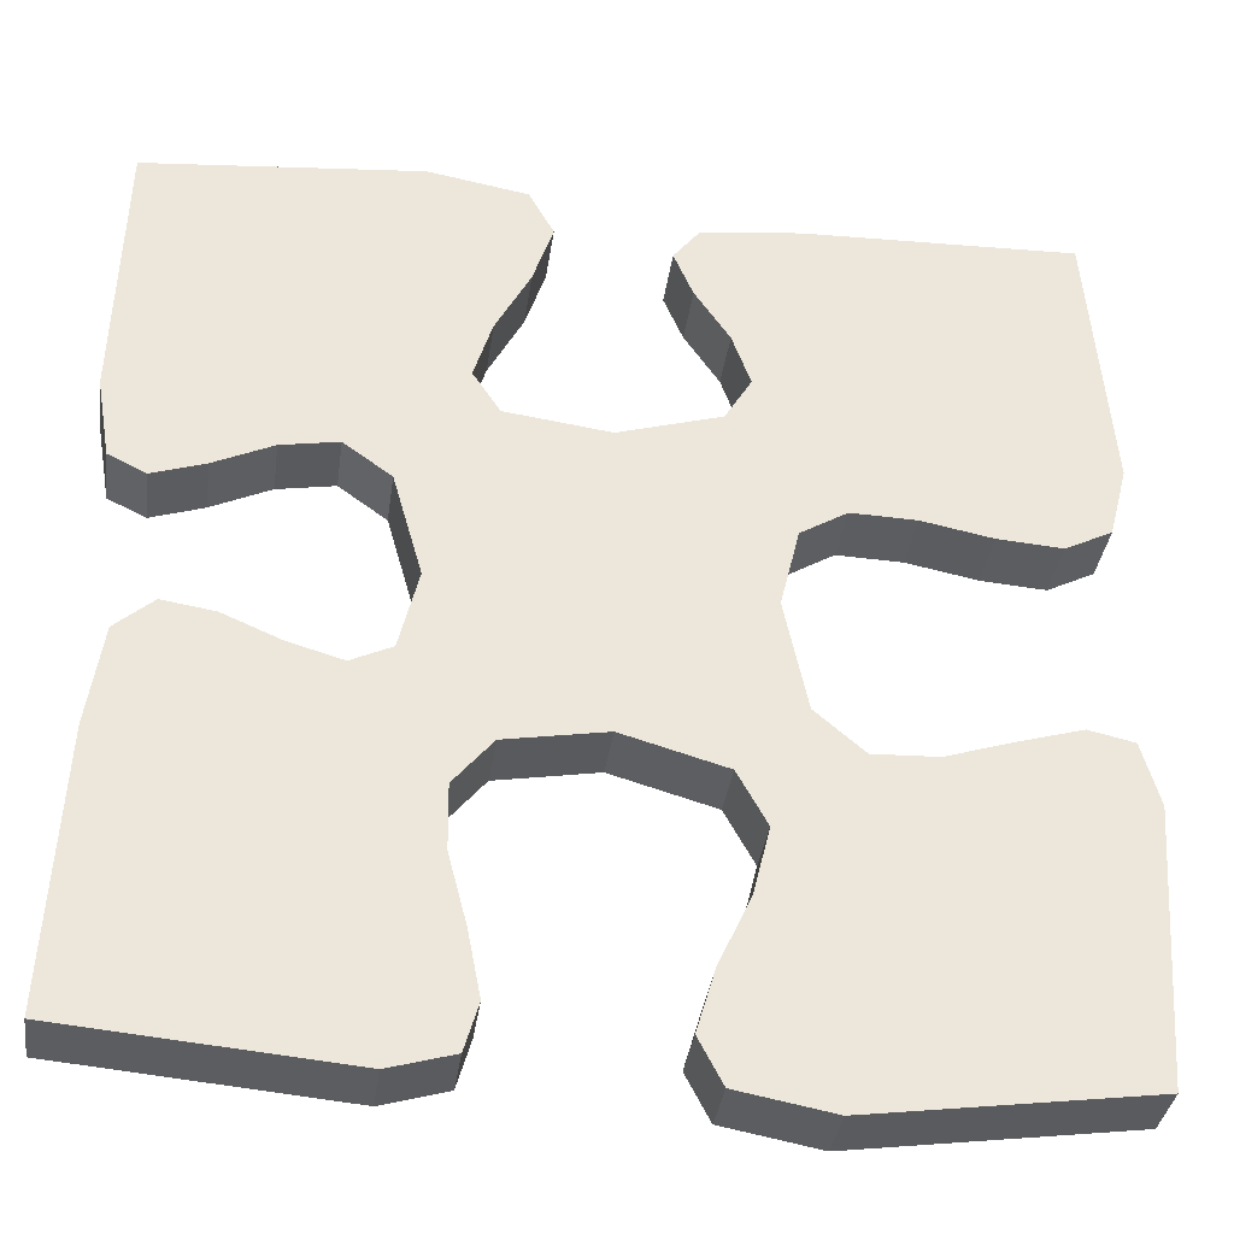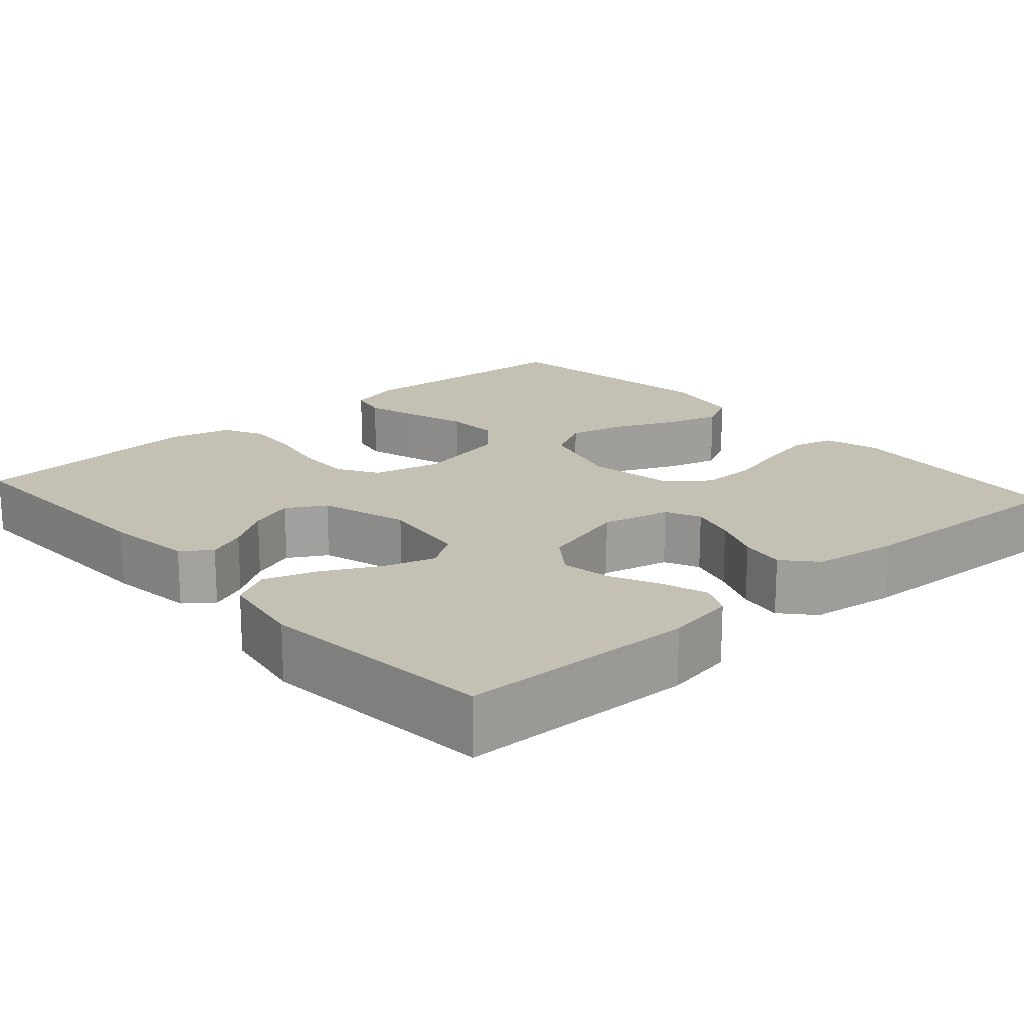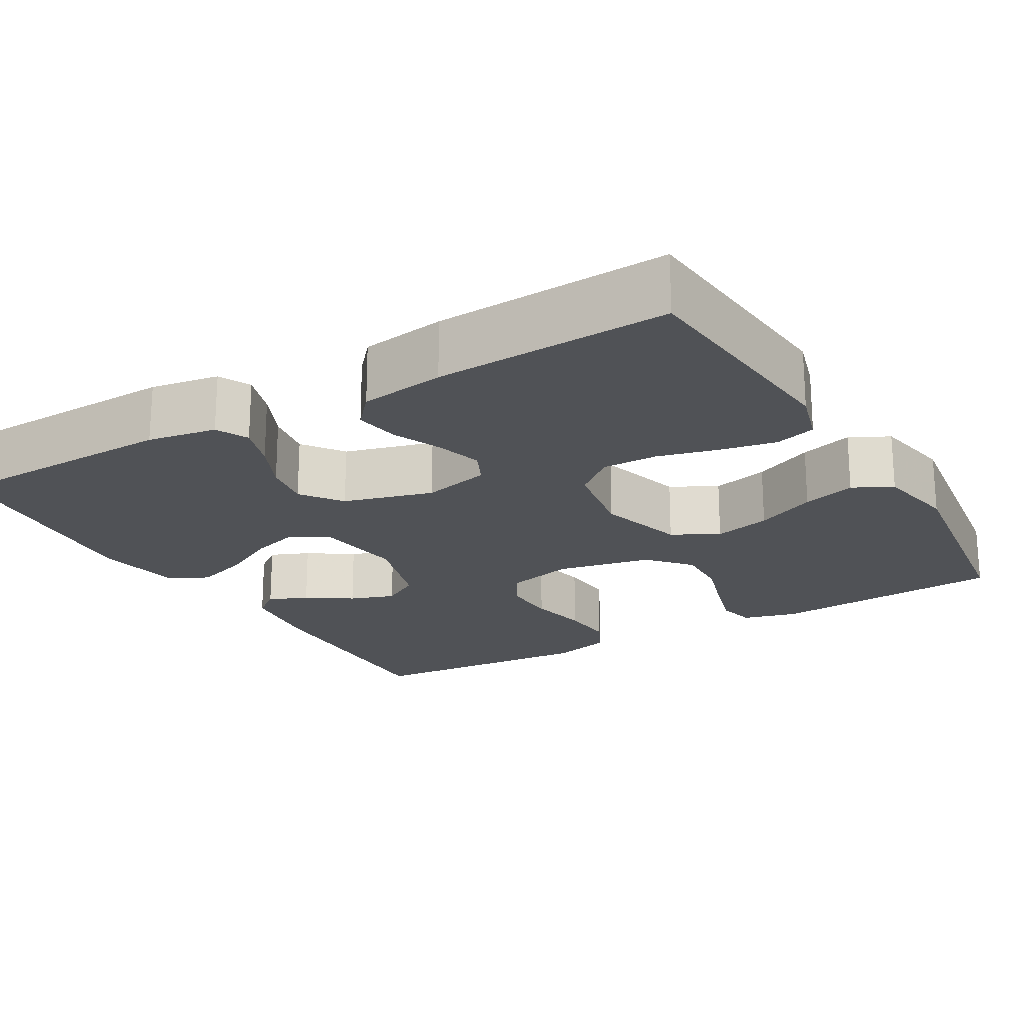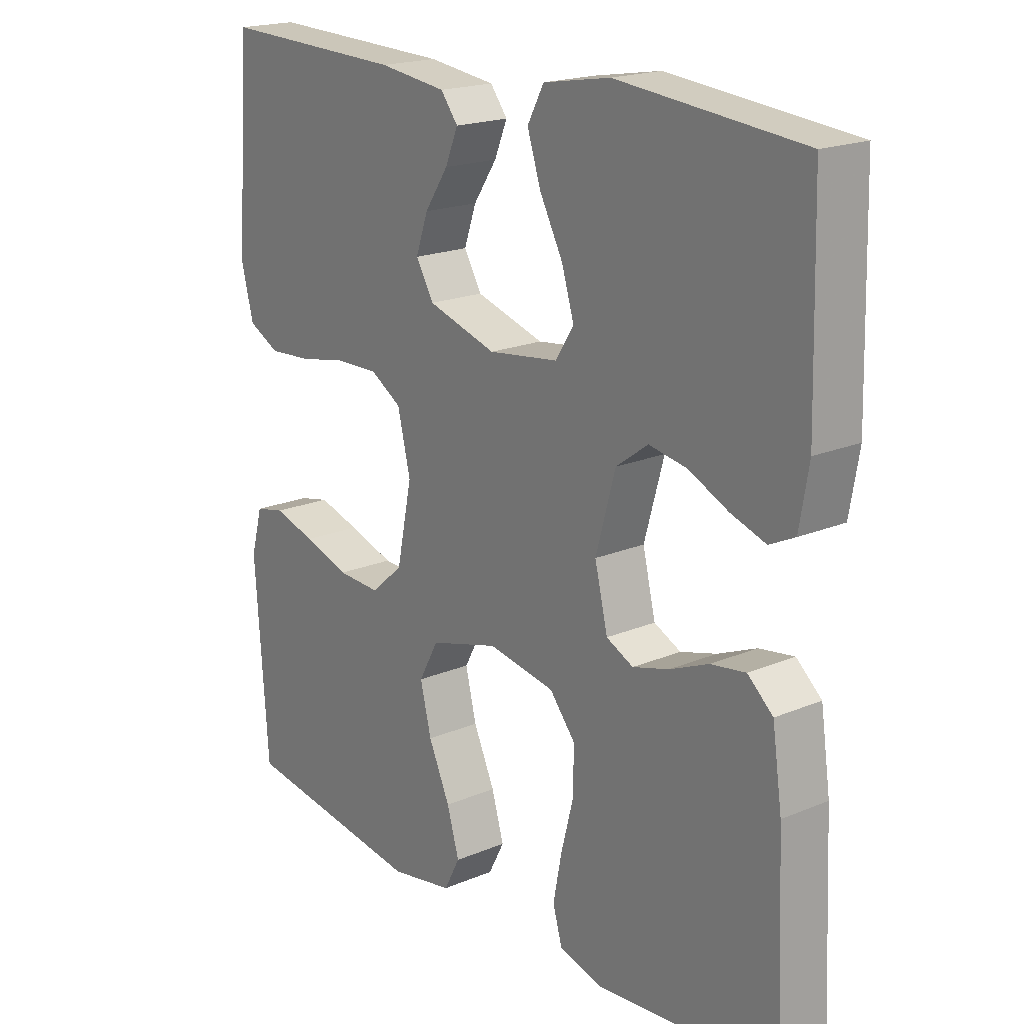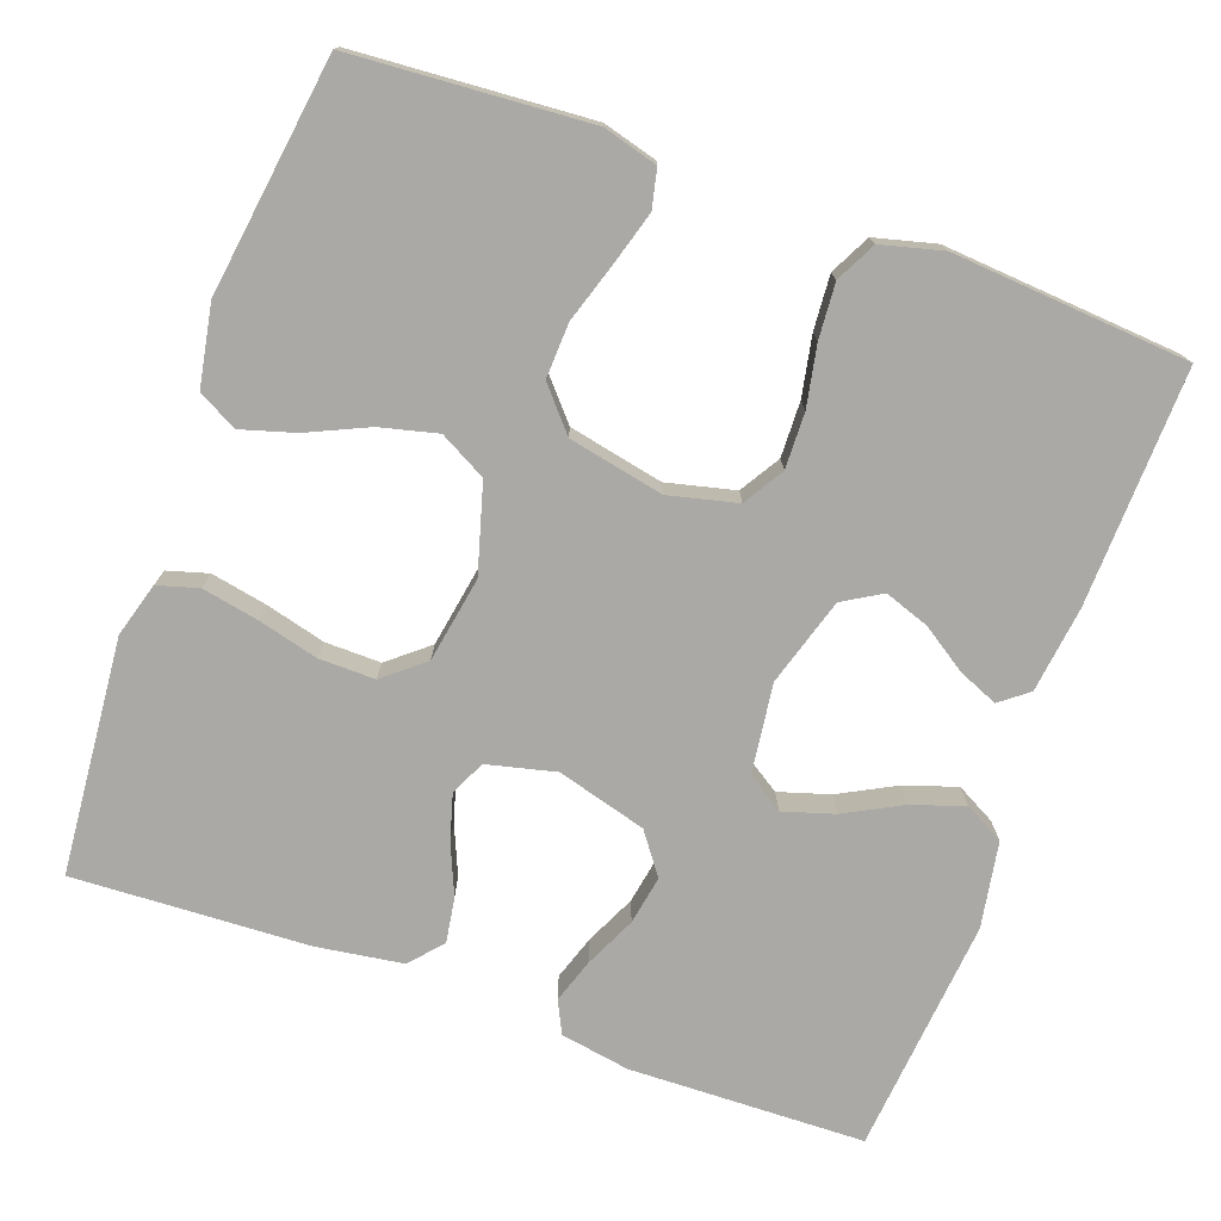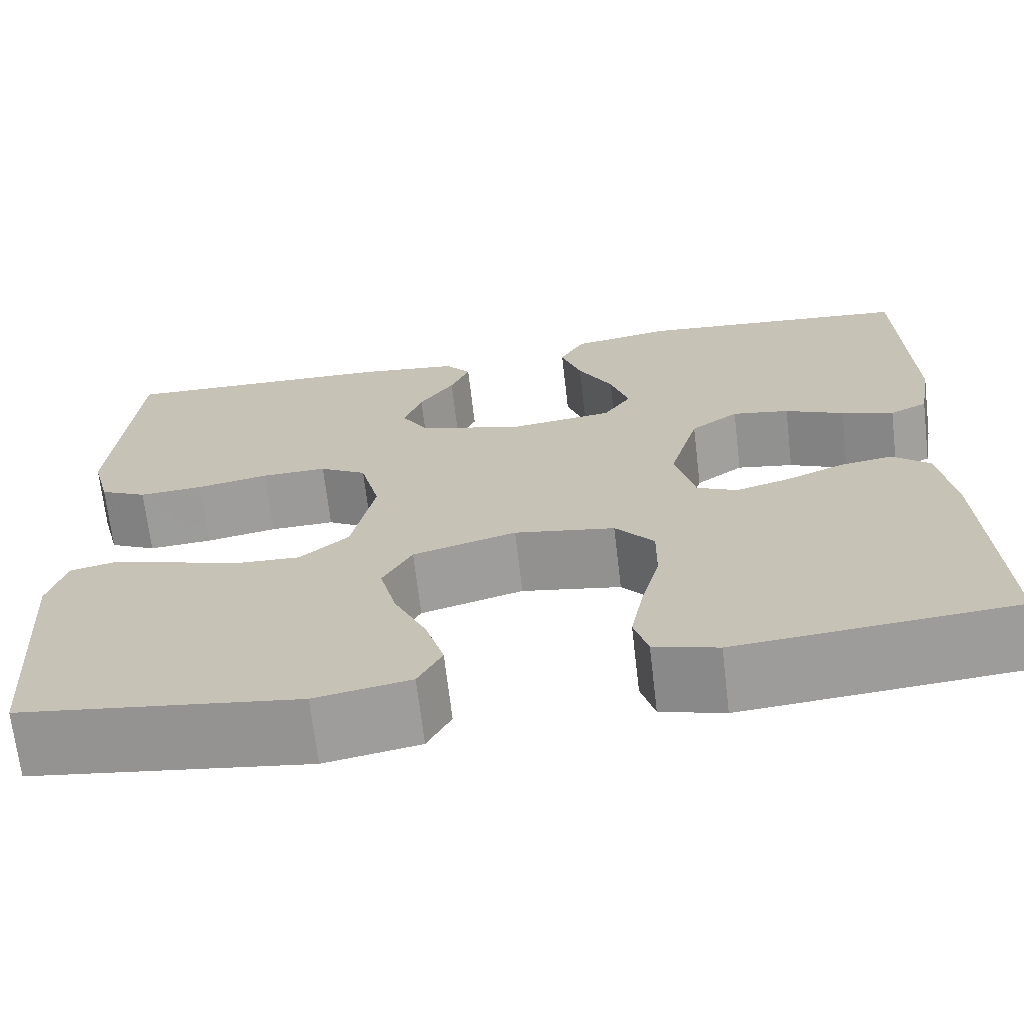
<metadata>
{"format":"obj","ext":"obj","renderer":"f3d","projection":"perspective","resolution":1024,"background":"white","views":[{"elev":-36.0,"azim":172.1,"up":"+Z"},{"elev":18.3,"azim":48.3,"up":"+Y"},{"elev":-20.7,"azim":120.4,"up":"+Y"},{"elev":19.3,"azim":51.8,"up":"+Z"},{"elev":-75.3,"azim":-109.8,"up":"+Y"},{"elev":-69.1,"azim":6.7,"up":"+Z"}]}
</metadata>
<code>
v 0.5 0.07 0.5
v 0.508 0.07 0.2
v 0.493 0.07 0.112
v 0.452 0.07 0.092
v 0.395 0.07 0.111
v 0.331 0.07 0.141
v 0.269 0.07 0.152
v 0.217 0.07 0.114
v 0.185 0.07 0
v 0.206 0.07 -0.087
v 0.25 0.07 -0.108
v 0.309 0.07 -0.091
v 0.372 0.07 -0.064
v 0.429 0.07 -0.055
v 0.47 0.07 -0.091
v 0.486 0.07 -0.2
v 0.5 0.07 -0.5
v 0.2 0.07 -0.526
v 0.131 0.07 -0.506
v 0.116 0.07 -0.454
v 0.13 0.07 -0.382
v 0.15 0.07 -0.305
v 0.151 0.07 -0.234
v 0.109 0.07 -0.183
v 0 0.07 -0.164
v -0.112 0.07 -0.196
v -0.144 0.07 -0.255
v -0.126 0.07 -0.328
v -0.091 0.07 -0.405
v -0.071 0.07 -0.473
v -0.097 0.07 -0.523
v -0.2 0.07 -0.542
v -0.5 0.07 -0.5
v -0.521 0.07 -0.2
v -0.502 0.07 -0.131
v -0.453 0.07 -0.12
v -0.385 0.07 -0.14
v -0.31 0.07 -0.164
v -0.24 0.07 -0.167
v -0.187 0.07 -0.121
v -0.162 0.07 0
v -0.183 0.07 0.087
v -0.234 0.07 0.118
v -0.305 0.07 0.116
v -0.382 0.07 0.101
v -0.452 0.07 0.096
v -0.503 0.07 0.122
v -0.523 0.07 0.2
v -0.5 0.07 0.5
v -0.2 0.07 0.491
v -0.09 0.07 0.477
v -0.062 0.07 0.441
v -0.083 0.07 0.391
v -0.121 0.07 0.334
v -0.141 0.07 0.277
v -0.112 0.07 0.228
v 0 0.07 0.194
v 0.114 0.07 0.209
v 0.144 0.07 0.255
v 0.124 0.07 0.32
v 0.086 0.07 0.392
v 0.064 0.07 0.459
v 0.091 0.07 0.509
v 0.2 0.07 0.528
v 0.5 0 0.5
v 0.508 0 0.2
v 0.493 0 0.112
v 0.452 0 0.092
v 0.395 0 0.111
v 0.331 0 0.141
v 0.269 0 0.152
v 0.217 0 0.114
v 0.185 0 0
v 0.206 0 -0.087
v 0.25 0 -0.108
v 0.309 0 -0.091
v 0.372 0 -0.064
v 0.429 0 -0.055
v 0.47 0 -0.091
v 0.486 0 -0.2
v 0.5 0 -0.5
v 0.2 0 -0.526
v 0.131 0 -0.506
v 0.116 0 -0.454
v 0.13 0 -0.382
v 0.15 0 -0.305
v 0.151 0 -0.234
v 0.109 0 -0.183
v 0 0 -0.164
v -0.112 0 -0.196
v -0.144 0 -0.255
v -0.126 0 -0.328
v -0.091 0 -0.405
v -0.071 0 -0.473
v -0.097 0 -0.523
v -0.2 0 -0.542
v -0.5 0 -0.5
v -0.521 0 -0.2
v -0.502 0 -0.131
v -0.453 0 -0.12
v -0.385 0 -0.14
v -0.31 0 -0.164
v -0.24 0 -0.167
v -0.187 0 -0.121
v -0.162 0 0
v -0.183 0 0.087
v -0.234 0 0.118
v -0.305 0 0.116
v -0.382 0 0.101
v -0.452 0 0.096
v -0.503 0 0.122
v -0.523 0 0.2
v -0.5 0 0.5
v -0.2 0 0.491
v -0.09 0 0.477
v -0.062 0 0.441
v -0.083 0 0.391
v -0.121 0 0.334
v -0.141 0 0.277
v -0.112 0 0.228
v 0 0 0.194
v 0.114 0 0.209
v 0.144 0 0.255
v 0.124 0 0.32
v 0.086 0 0.392
v 0.064 0 0.459
v 0.091 0 0.509
v 0.2 0 0.528
f 60 61 62 63
f 59 60 63 64
f 51 52 53 54
f 51 54 55
f 50 51 55
f 49 50 55
f 48 49 55 56
f 44 45 46 47
f 43 44 47 48
f 35 36 37 38
f 33 34 35 38
f 33 38 39
f 32 33 39 40
f 28 29 30 31
f 27 28 31 32
f 19 20 21 22
f 17 18 19 22
f 17 22 23
f 16 17 23 24
f 12 13 14 15
f 11 12 15 16
f 3 4 5 6
f 1 2 3 6
f 59 64 1 6
f 58 59 6 7
f 57 58 7 8
f 43 48 56 57
f 42 43 57 8
f 41 42 8 9
f 27 32 40 41
f 26 27 41
f 25 26 41 9
f 11 16 24 25
f 10 11 25
f 9 10 25
f 127 126 125 124
f 128 127 124 123
f 118 117 116 115
f 119 118 115
f 119 115 114
f 119 114 113
f 120 119 113 112
f 111 110 109 108
f 112 111 108 107
f 102 101 100 99
f 102 99 98 97
f 103 102 97
f 104 103 97 96
f 95 94 93 92
f 96 95 92 91
f 86 85 84 83
f 86 83 82 81
f 87 86 81
f 88 87 81 80
f 79 78 77 76
f 80 79 76 75
f 70 69 68 67
f 70 67 66 65
f 70 65 128 123
f 71 70 123 122
f 72 71 122 121
f 121 120 112 107
f 72 121 107 106
f 73 72 106 105
f 105 104 96 91
f 105 91 90
f 73 105 90 89
f 89 88 80 75
f 89 75 74
f 89 74 73
f 1 65 66 2
f 2 66 67 3
f 3 67 68 4
f 4 68 69 5
f 5 69 70 6
f 6 70 71 7
f 7 71 72 8
f 8 72 73 9
f 9 73 74 10
f 10 74 75 11
f 11 75 76 12
f 12 76 77 13
f 13 77 78 14
f 14 78 79 15
f 15 79 80 16
f 16 80 81 17
f 17 81 82 18
f 18 82 83 19
f 19 83 84 20
f 20 84 85 21
f 21 85 86 22
f 22 86 87 23
f 23 87 88 24
f 24 88 89 25
f 25 89 90 26
f 26 90 91 27
f 27 91 92 28
f 28 92 93 29
f 29 93 94 30
f 30 94 95 31
f 31 95 96 32
f 32 96 97 33
f 33 97 98 34
f 34 98 99 35
f 35 99 100 36
f 36 100 101 37
f 37 101 102 38
f 38 102 103 39
f 39 103 104 40
f 40 104 105 41
f 41 105 106 42
f 42 106 107 43
f 43 107 108 44
f 44 108 109 45
f 45 109 110 46
f 46 110 111 47
f 47 111 112 48
f 48 112 113 49
f 49 113 114 50
f 50 114 115 51
f 51 115 116 52
f 52 116 117 53
f 53 117 118 54
f 54 118 119 55
f 55 119 120 56
f 56 120 121 57
f 57 121 122 58
f 58 122 123 59
f 59 123 124 60
f 60 124 125 61
f 61 125 126 62
f 62 126 127 63
f 63 127 128 64
f 64 128 65 1

</code>
